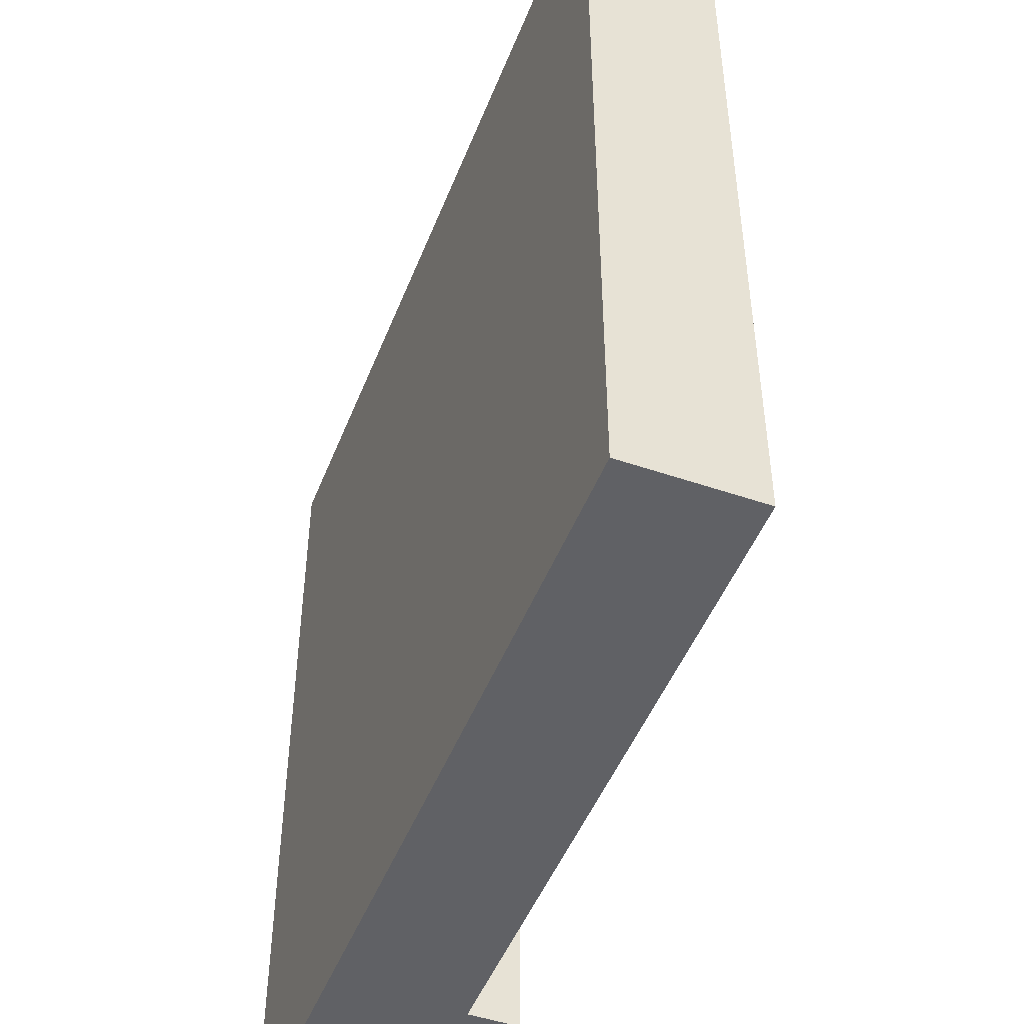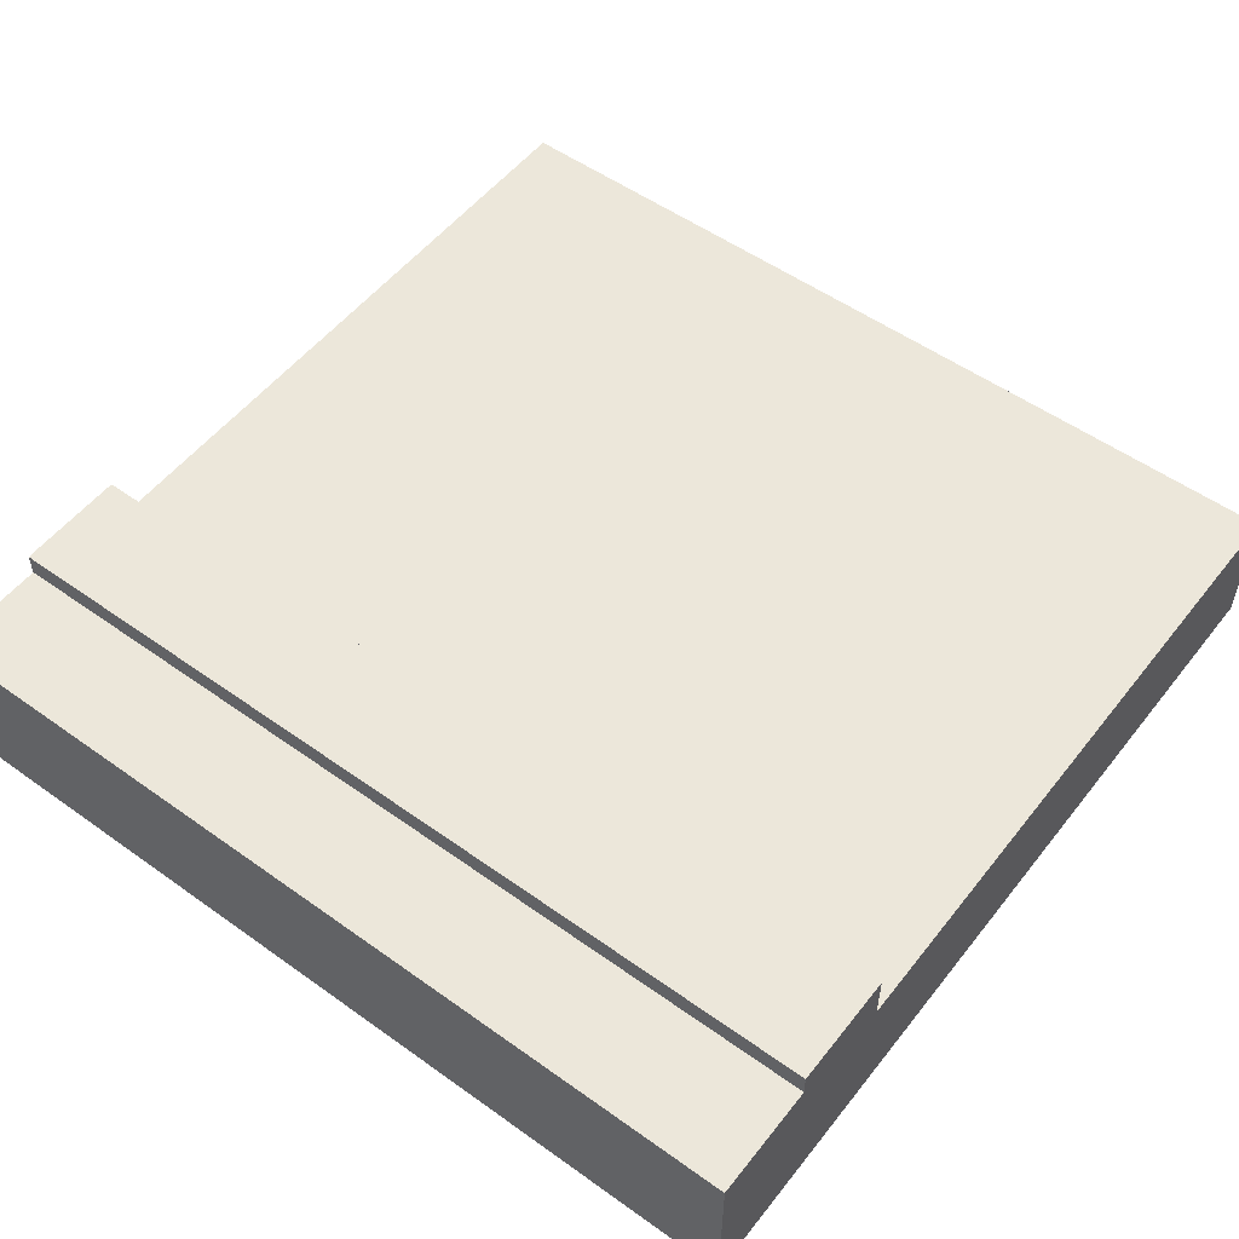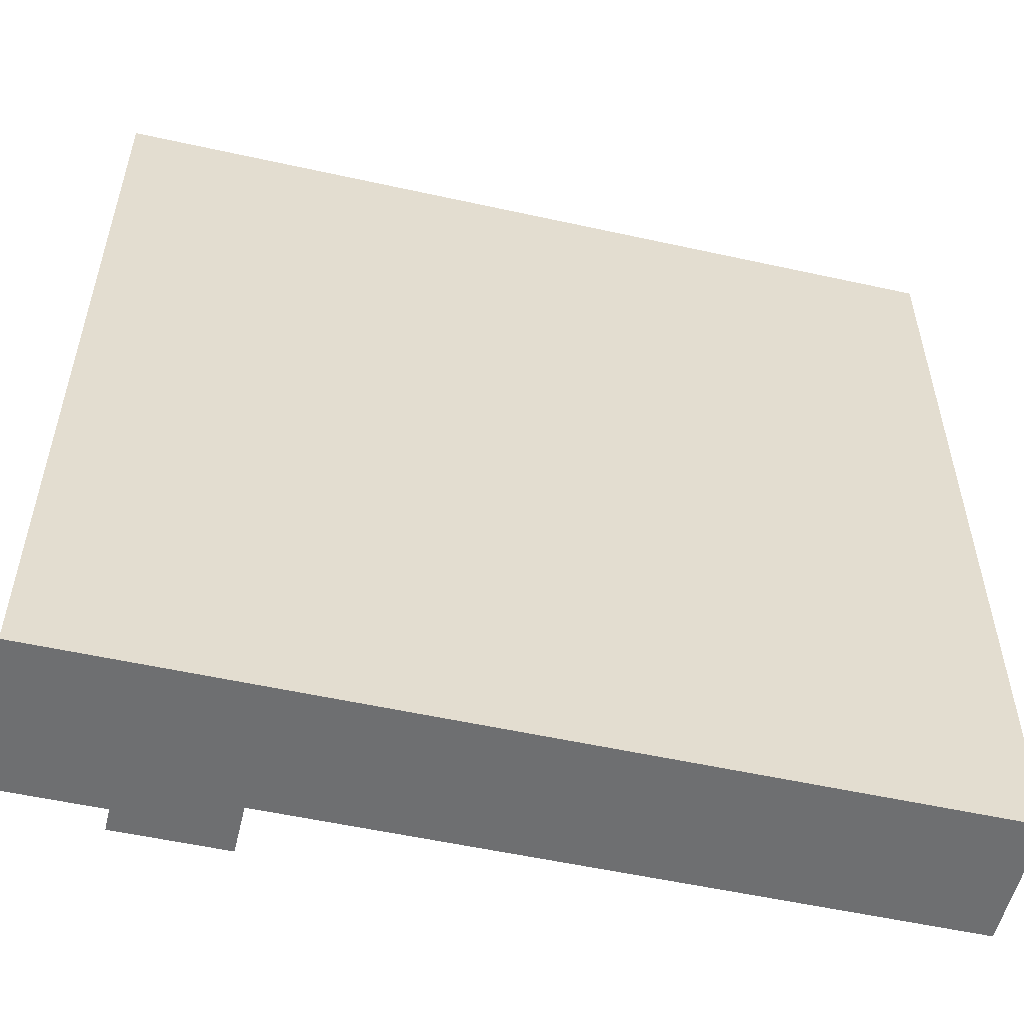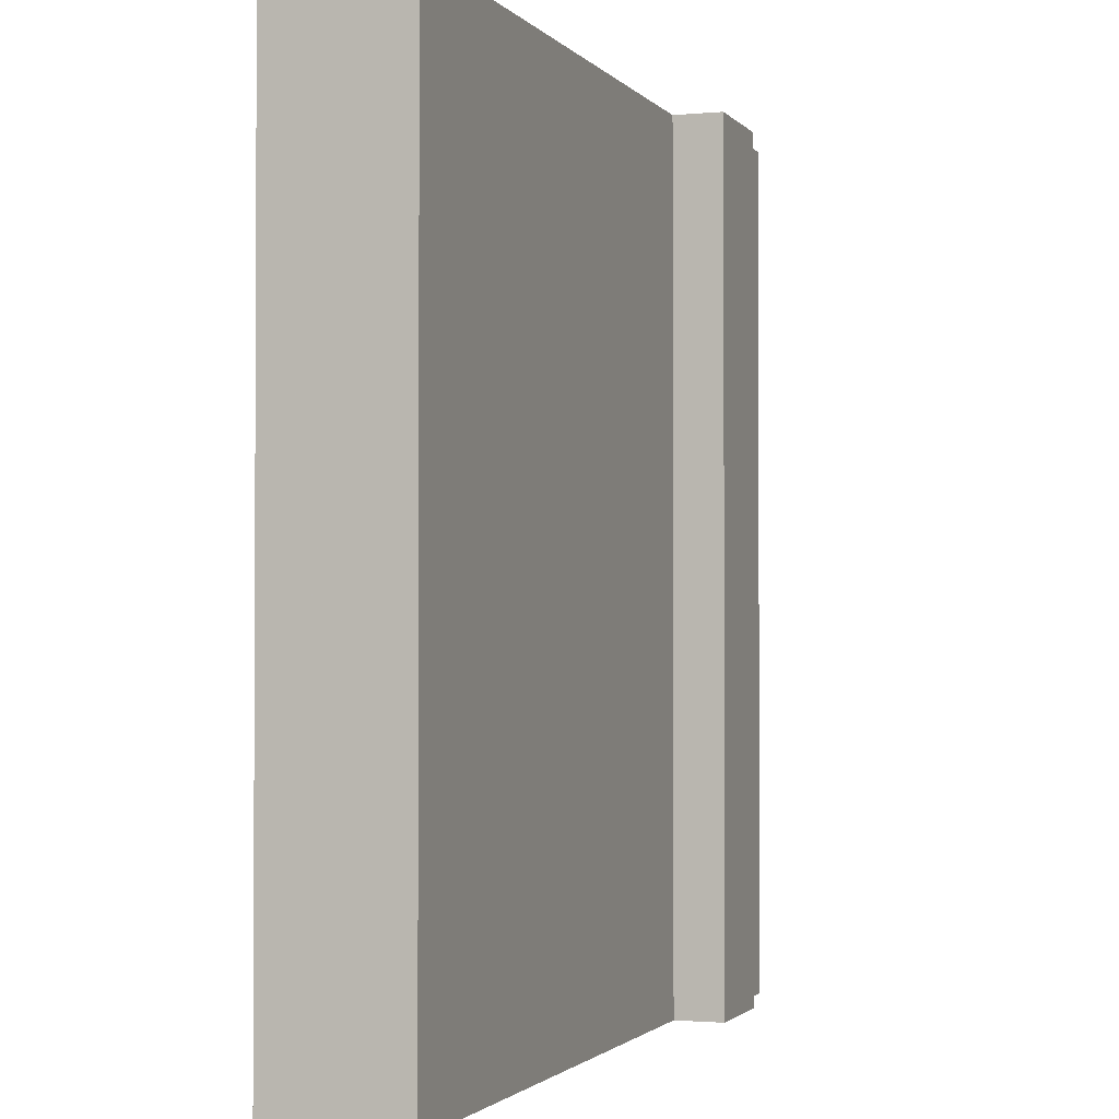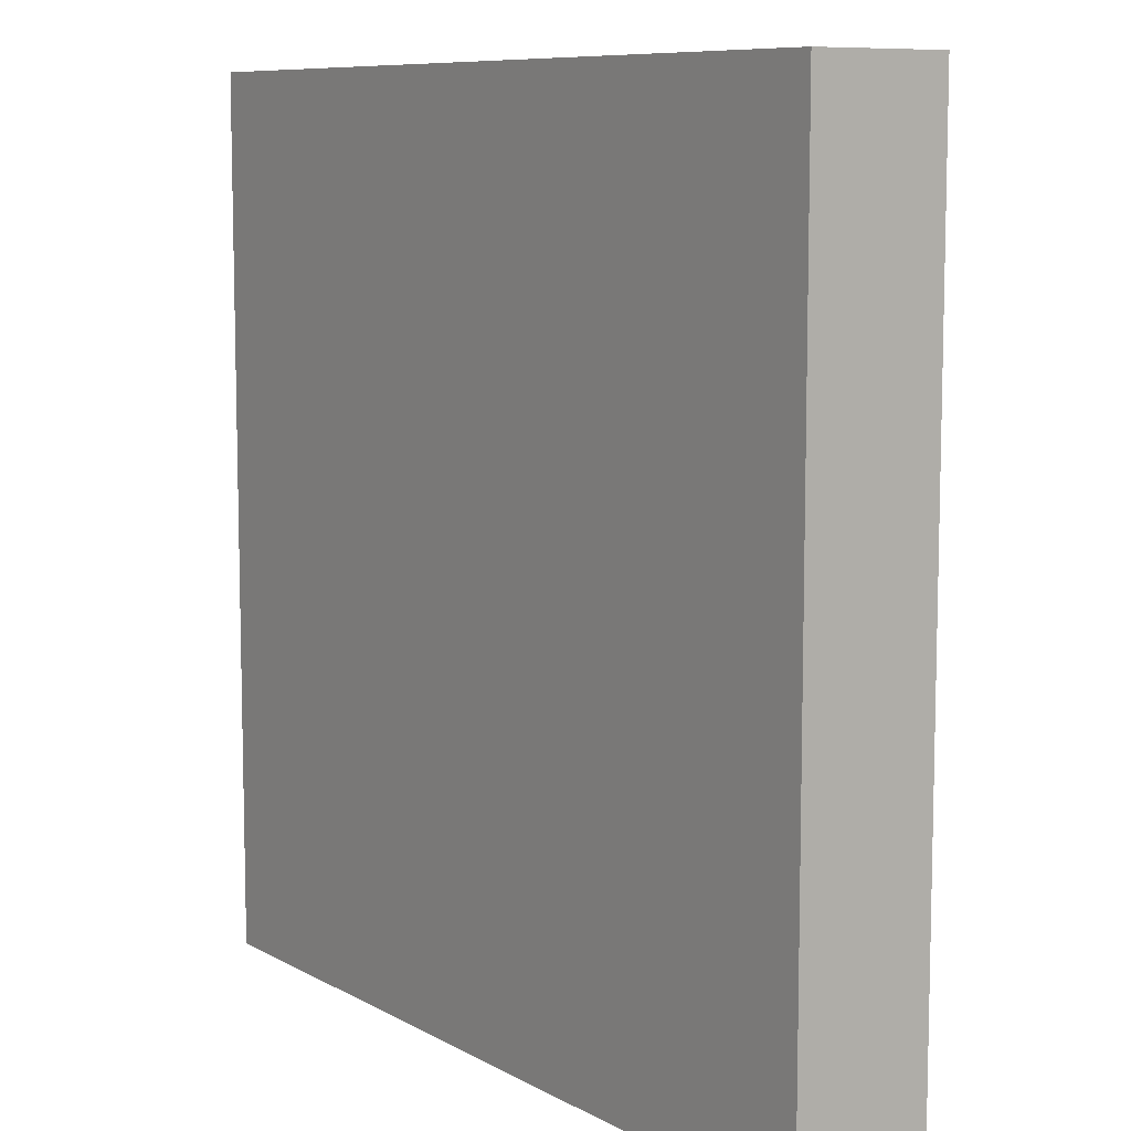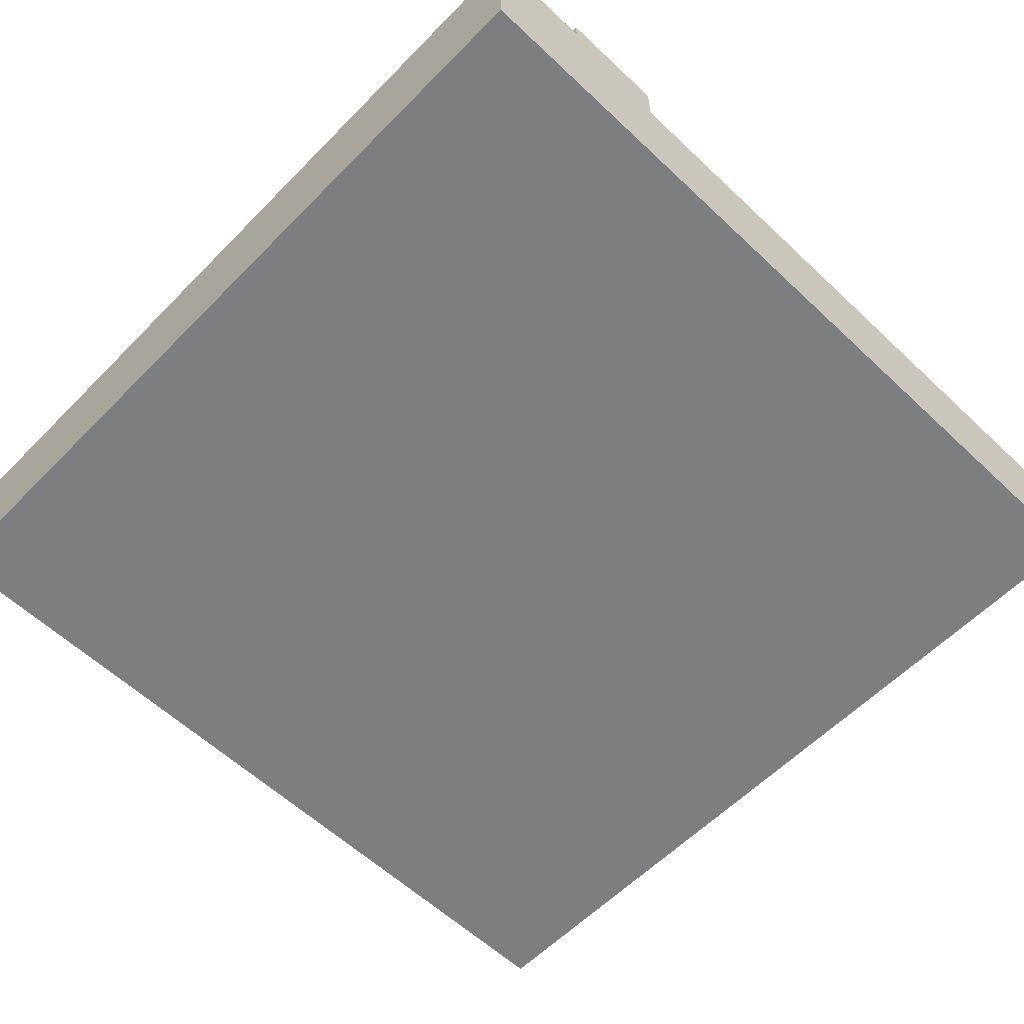
<metadata>
{"format":"obj","ext":"obj","renderer":"f3d","projection":"perspective","resolution":1024,"background":"white","views":[{"elev":-48.4,"azim":69.0,"up":"+Z"},{"elev":53.5,"azim":-52.7,"up":"+Y"},{"elev":-54.5,"azim":-13.2,"up":"+Z"},{"elev":-1.7,"azim":109.0,"up":"+Z"},{"elev":8.8,"azim":55.1,"up":"+Z"},{"elev":-59.3,"azim":-44.0,"up":"+Y"}]}
</metadata>
<code>
v 1 0.1517 1
v 0.625 0.1517 1
v 0.625 0 1
v 1 0 1
v 1 0.1517 0
v 0.625 0.1517 0
v 1 0 0
v 0.625 0 0
v 0.25 0 1
v 0.125 0 1
v 0 0 1
v 0 0 0
v 0.125 0 0
v 0.25 0 0
v 0.25 0.1517 1
v 0.25 0.1517 0
v 0.125 0.1833 0
v 0.125 0.21 0
v 0.25 0.21 0
v 0 0.1833 0
v 0 0.1833 1
v 0.125 0.1833 1
v 0.125 0.21 1
v 0.25 0.21 1
g Mesh1 Group1 Model
f 2 4 1
f 2 3 4
f 1 6 2
f 1 5 6
f 8 5 7
f 8 6 5
f 12 10 11
f 13 10 12
f 13 9 10
f 14 9 13
f 14 3 9
f 8 3 14
f 8 4 3
f 8 7 4
f 1 7 5
f 1 4 7
f 3 15 9
f 3 2 15
f 16 2 6
f 16 15 2
f 6 14 16
f 6 8 14
f 13 16 14
f 17 16 13
f 17 19 16
f 17 18 19
f 17 12 20
f 17 13 12
f 17 21 22
f 17 20 21
f 10 21 11
f 10 22 21
f 10 9 15
f 10 15 22
f 24 23 22
f 24 22 15
f 22 18 17
f 22 23 18
f 24 18 23
f 24 19 18
f 19 15 16
f 19 24 15
f 11 20 12
f 11 21 20

</code>
